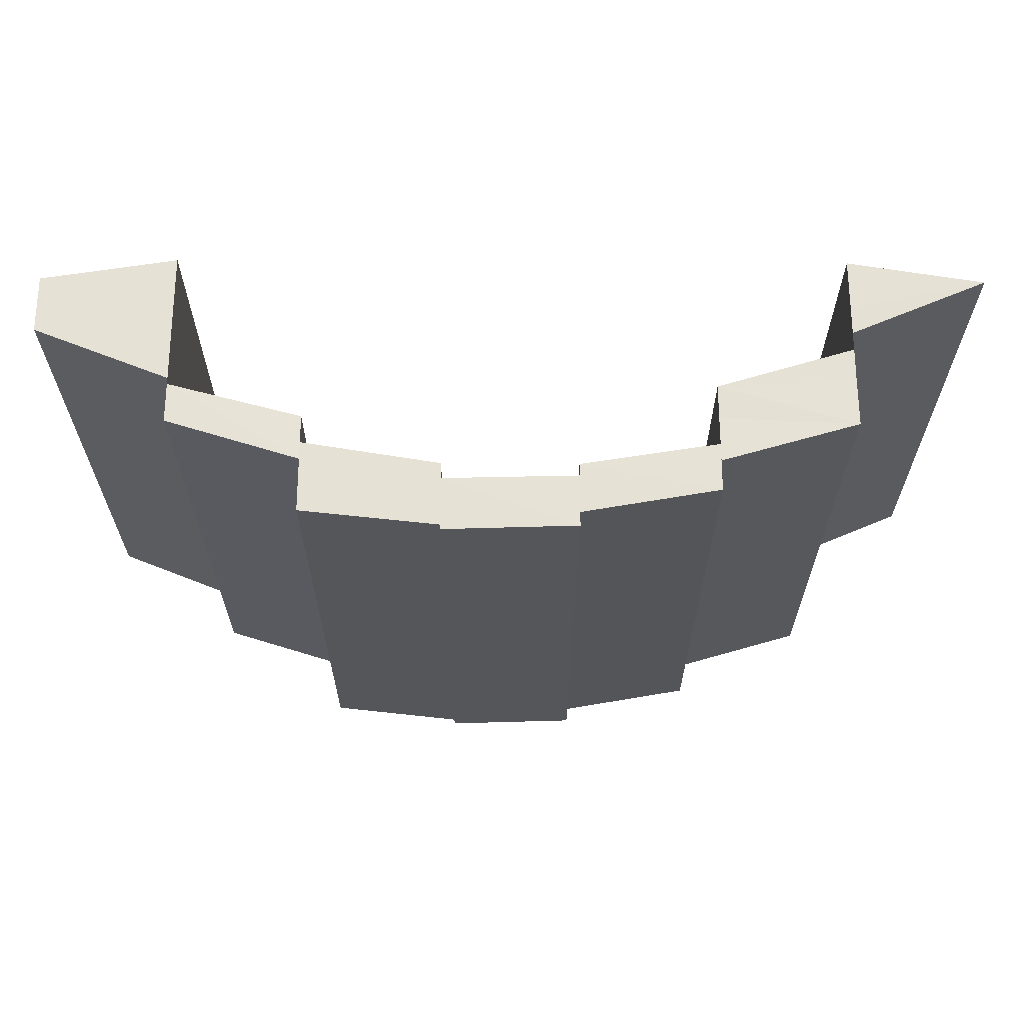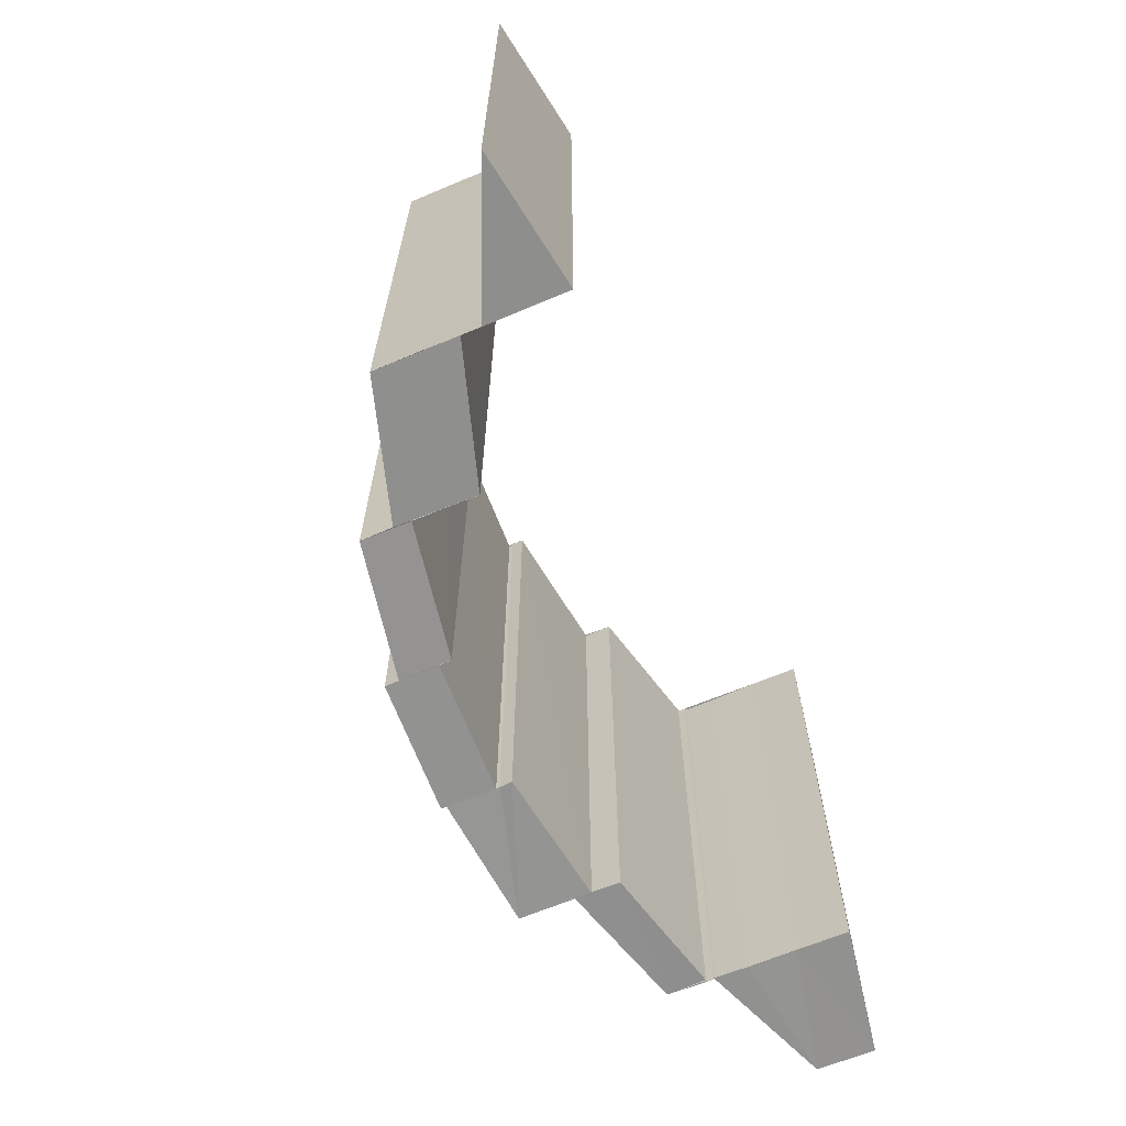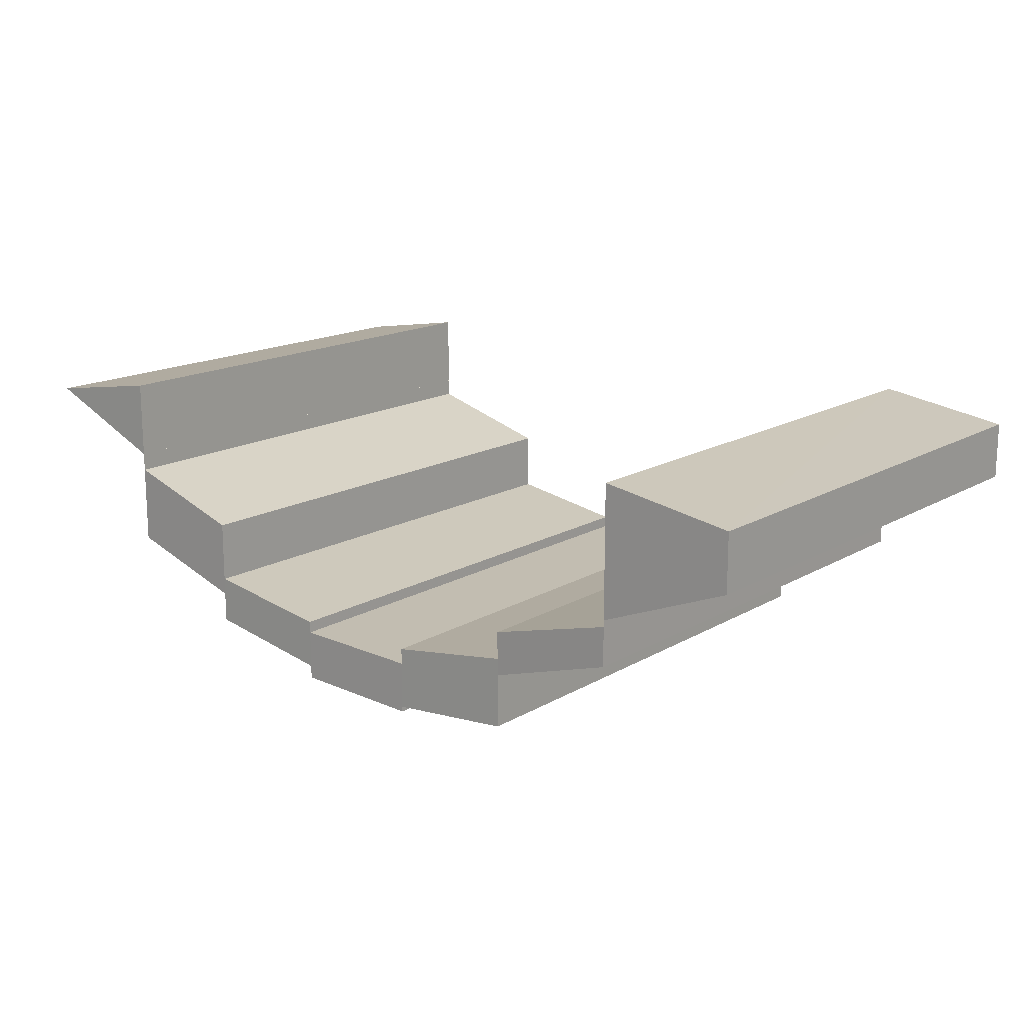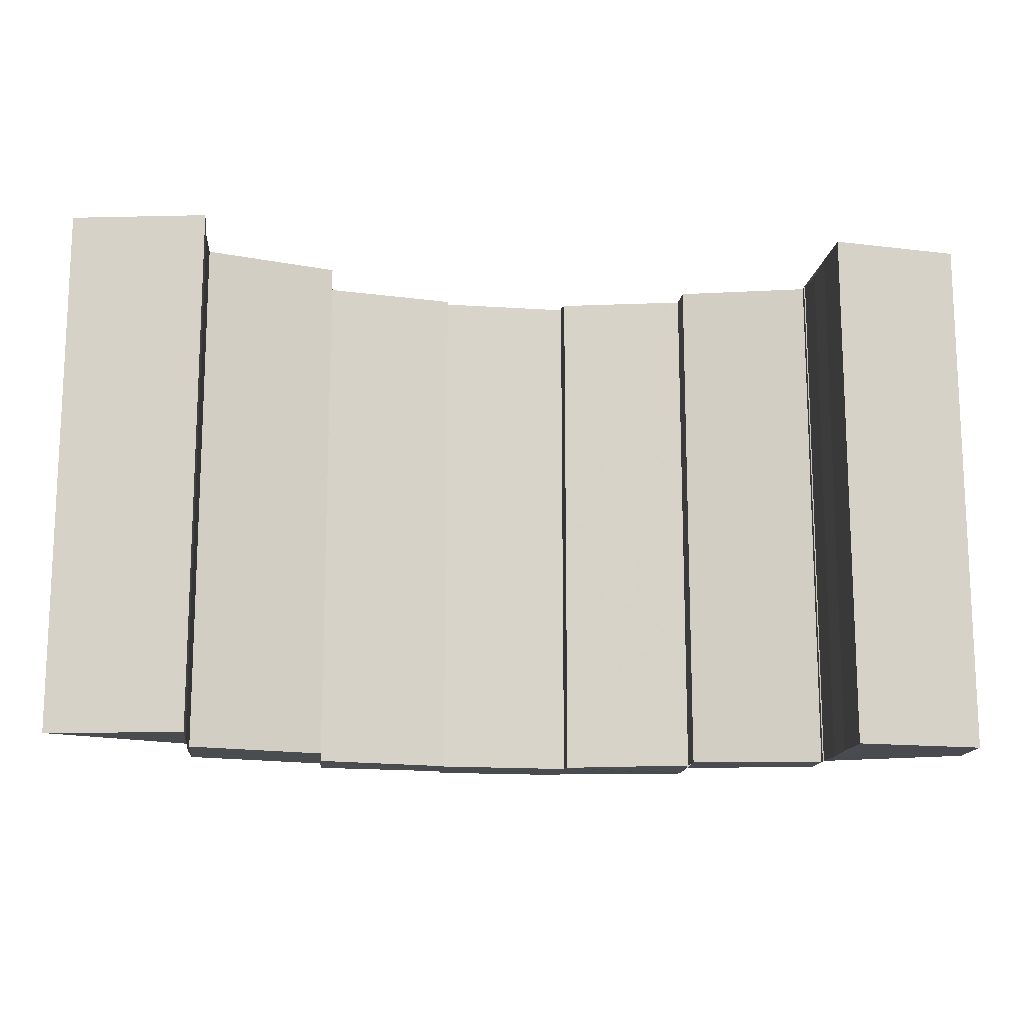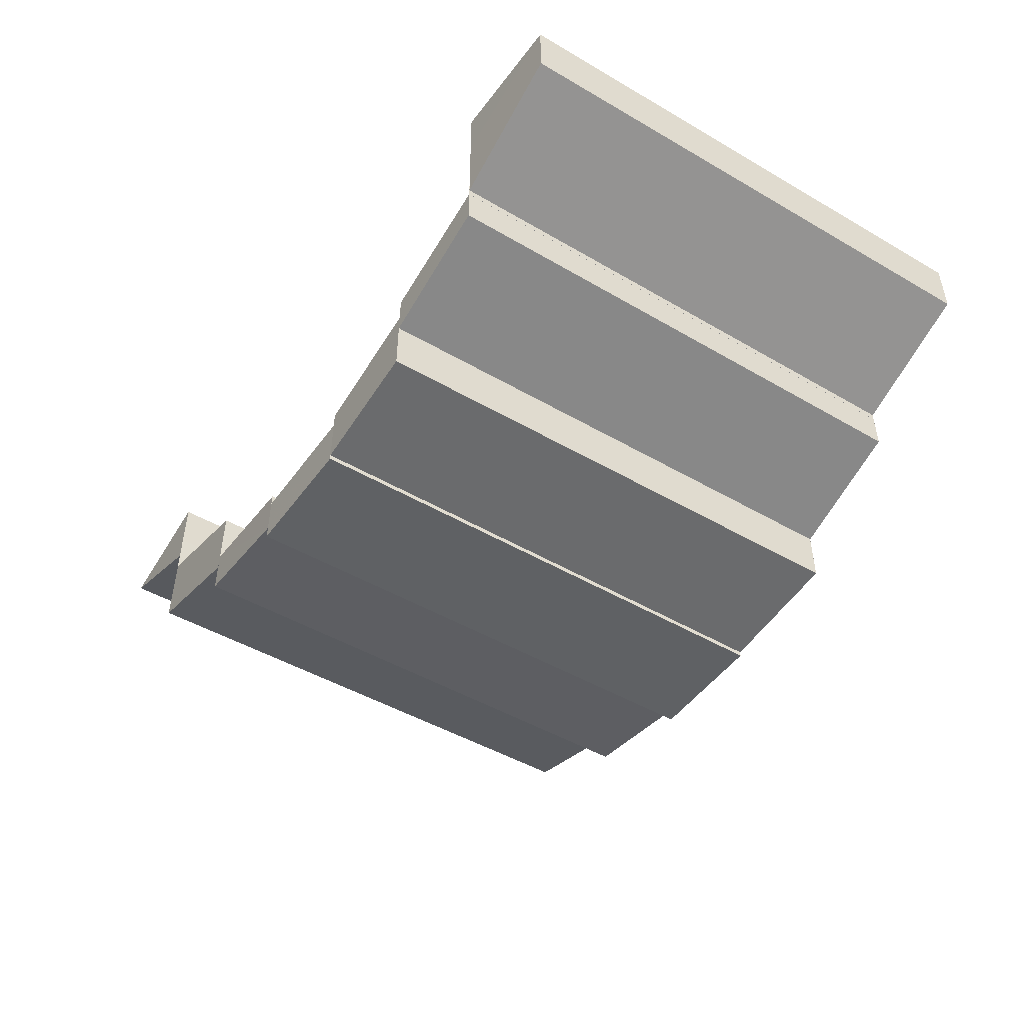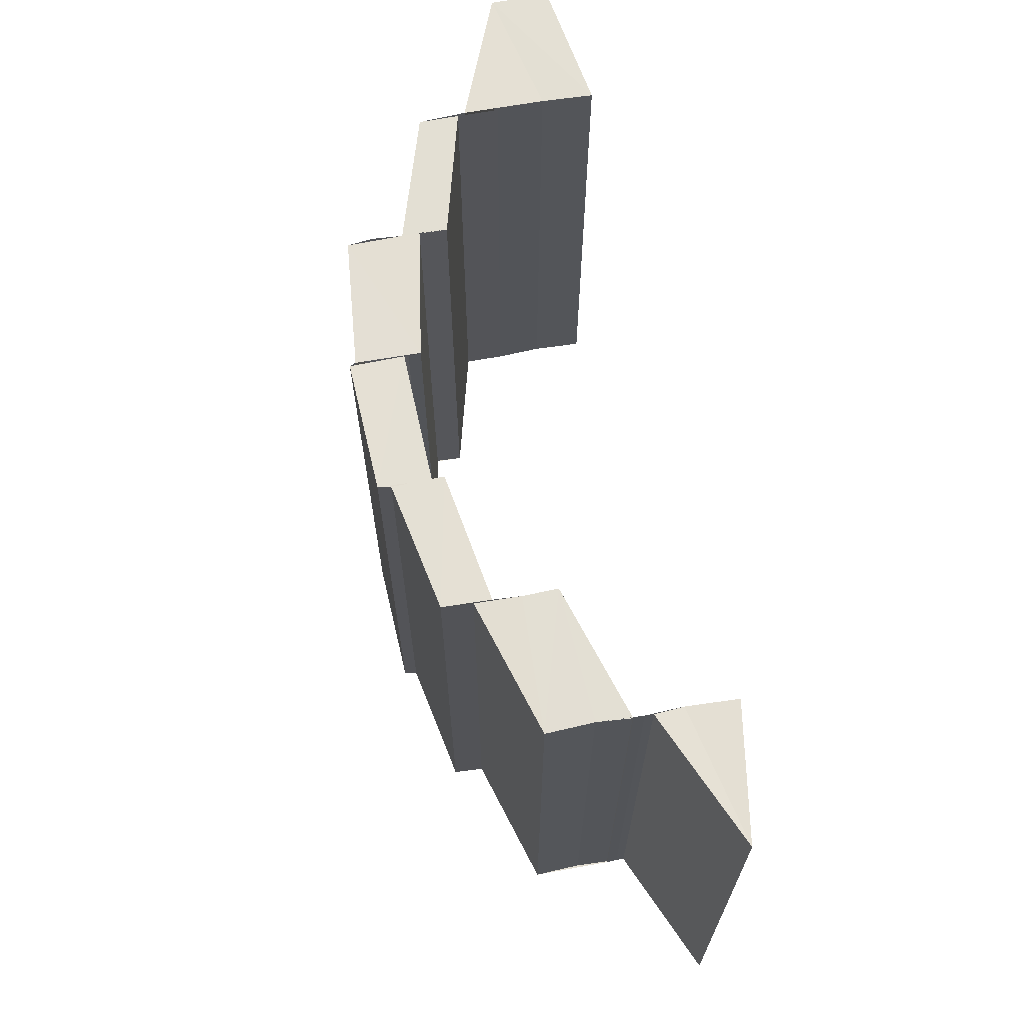
<metadata>
{"format":"obj","ext":"obj","renderer":"f3d","projection":"perspective","resolution":1024,"background":"white","views":[{"elev":64.3,"azim":-179.7,"up":"+Y"},{"elev":-65.7,"azim":-67.4,"up":"+Y"},{"elev":15.9,"azim":39.8,"up":"+Z"},{"elev":-14.7,"azim":-5.9,"up":"+Y"},{"elev":-48.1,"azim":57.0,"up":"+Z"},{"elev":66.3,"azim":-100.7,"up":"+Y"}]}
</metadata>
<code>
o 6247
v 2244 1892 10.35
v 2244 1892 10.35
v 2244 1892 10.35
v 2244 1892 10.35
v 2244 1892 10.34
v 2244 1892 10.35
v 2244 1892 10.34
v 2244 1892 10.34
v 2244 1892 10.35
v 2244 1892 10.34
v 2244 1892 10.34
v 2244 1892 10.35
v 2244 1892 10.35
v 2244 1892 10.35
v 2244 1892 10.35
v 2244 1892 10.35
v 2244 1892 10.34
v 2244 1892 10.35
v 2244 1892 10.35
v 2244 1892 10.35
v 2244 1892 10.35
v 2244 1892 10.34
v 2244 1892 10.34
v 2244 1892 10.34
v 2244 1892 10.34
v 2244 1892 10.34
v 2244 1892 10.34
v 2244 1892 10.34
v 2244 1892 10.34
v 2244 1892 10.34
v 2244 1892 10.34
v 2244 1892 10.34
v 2244 1892 10.34
v 2244 1892 10.34
v 2244 1892 10.34
v 2244 1892 10.33
v 2244 1892 10.35
v 2244 1892 10.34
v 2244 1892 10.35
v 2244 1892 10.34
v 2244 1892 10.34
v 2244 1892 10.34
v 2244 1892 10.34
v 2244 1892 10.33
v 2244 1892 10.33
v 2244 1892 10.33
v 2244 1892 10.33
v 2244 1892 10.33
v 2244 1892 10.34
v 2244 1892 10.33
v 2244 1892 10.34
v 2244 1892 10.33
v 2244 1892 10.33
v 2244 1892 10.34
v 2244 1892 10.33
v 2244 1892 10.34
v 2244 1892 10.34
v 2244 1892 10.34
v 2244 1892 10.33
v 2244 1892 10.33
v 2244 1892 10.33
v 2244 1892 10.33
v 2244 1892 10.34
v 2244 1892 10.33
v 2244 1892 10.33
v 2244 1892 10.33
v 2244 1892 10.33
v 2244 1892 10.33
v 2244 1892 10.33
v 2244 1892 10.33
v 2244 1892 10.33
v 2244 1892 10.33
v 2244 1892 10.33
v 2244 1892 10.33
v 2244 1892 10.33
v 2244 1892 10.33
v 2244 1892 10.33
v 2244 1892 10.33
v 2244 1892 10.33
v 2244 1892 10.33
v 2244 1892 10.33
v 2244 1892 10.33
v 2244 1892 10.33
v 2244 1892 10.33
v 2244 1892 10.33
v 2244 1892 10.33
v 2244 1892 10.33
v 2244 1892 10.33
v 2244 1892 10.33
v 2244 1892 10.33
v 2244 1892 10.33
v 2244 1892 10.33
v 2244 1892 10.33
v 2244 1892 10.33
v 2244 1892 10.33
v 2244 1892 10.33
v 2244 1892 10.33
v 2244 1892 10.33
v 2244 1892 10.33
v 2244 1892 10.33
v 2244 1892 10.33
v 2244 1892 10.33
v 2244 1892 10.33
v 2244 1892 10.33
v 2244 1892 10.33
v 2244 1892 10.33
v 2244 1892 10.33
v 2244 1892 10.33
v 2244 1892 10.33
v 2244 1892 10.33
v 2244 1892 10.33
v 2244 1892 10.33
v 2244 1892 10.33
v 2244 1892 10.33
v 2244 1892 10.33
v 2244 1892 10.33
v 2244 1892 10.33
v 2244 1892 10.33
v 2244 1892 10.33
v 2244 1892 10.33
v 2244 1892 10.33
v 2244 1892 10.33
v 2244 1892 10.33
v 2244 1892 10.33
v 2244 1892 10.33
v 2244 1892 10.33
v 2244 1892 10.33
v 2244 1892 10.33
v 2244 1892 10.33
v 2244 1892 10.33
v 2244 1892 10.33
v 2244 1892 10.33
v 2244 1892 10.33
v 2244 1892 10.33
v 2244 1892 10.33
v 2244 1892 10.33
v 2244 1892 10.33
v 2244 1892 10.33
v 2244 1892 10.34
v 2244 1892 10.33
v 2244 1892 10.34
v 2244 1892 10.34
v 2244 1892 10.33
v 2244 1892 10.33
v 2244 1892 10.33
v 2244 1892 10.33
v 2244 1892 10.33
v 2244 1892 10.33
v 2244 1892 10.33
v 2244 1892 10.33
v 2244 1892 10.33
v 2244 1892 10.33
v 2244 1892 10.34
v 2244 1892 10.33
v 2244 1892 10.33
v 2244 1892 10.34
v 2244 1892 10.34
v 2244 1892 10.33
v 2244 1892 10.34
v 2244 1892 10.34
v 2244 1892 10.34
v 2244 1892 10.34
v 2244 1892 10.33
v 2244 1892 10.34
v 2244 1892 10.34
v 2244 1892 10.34
v 2244 1892 10.34
v 2244 1892 10.34
v 2244 1892 10.34
v 2244 1892 10.34
v 2244 1892 10.34
v 2244 1892 10.35
v 2244 1892 10.35
v 2244 1892 10.35
v 2244 1892 10.35
v 2244 1892 10.35
v 2244 1892 10.35
v 2244 1892 10.35
v 2244 1892 10.34
v 2244 1892 10.34
v 2244 1892 10.35
v 2244 1892 10.35
v 2244 1892 10.35
v 2244 1892 10.34
v 2244 1892 10.34
v 2244 1892 10.34
v 2244 1892 10.35
v 2244 1892 10.35
v 2244 1892 10.35
v 2244 1892 10.35
v 2244 1892 10.35
v 2244 1892 10.35
v 2244 1892 10.35
v 2244 1892 10.34
v 2244 1892 10.34
v 2244 1892 10.34
v 2244 1892 10.34
v 2244 1892 10.34
v 2244 1892 10.34
v 2244 1892 10.34
v 2244 1892 10.34
v 2244 1892 10.34
v 2244 1892 10.34
v 2244 1892 10.34
v 2244 1892 10.33
f 1 2 3
f 4 5 6
f 7 8 4
f 9 7 4
f 10 11 8
f 9 12 13
f 14 9 15
f 16 17 14
f 15 18 19
f 20 21 18
f 22 23 18
f 22 24 25
f 24 26 25
f 27 28 24
f 28 29 30
f 30 31 26
f 31 32 33
f 34 35 26
f 35 36 31
f 37 38 39
f 40 41 42
f 43 44 41
f 45 46 43
f 46 47 48
f 49 50 43
f 51 49 40
f 52 53 50
f 54 55 51
f 49 56 57
f 51 57 58
f 59 48 60
f 48 61 60
f 59 62 63
f 64 65 61
f 66 67 68
f 69 70 66
f 70 71 72
f 73 72 74
f 73 75 76
f 74 77 78
f 79 80 74
f 80 81 82
f 83 82 84
f 85 86 87
f 86 88 89
f 90 91 92
f 93 94 90
f 95 93 96
f 97 98 94
f 98 99 94
f 99 100 101
f 102 103 93
f 103 104 105
f 106 102 107
f 107 108 109
f 110 111 112
f 111 113 114
f 115 116 117
f 116 118 119
f 120 121 122
f 123 124 125
f 126 127 128
f 127 129 130
f 131 132 133
f 134 135 132
f 136 137 134
f 138 139 137
f 140 136 134
f 141 142 136
f 143 140 144
f 140 145 146
f 147 148 149
f 148 150 151
f 152 153 154
f 155 156 153
f 153 157 158
f 159 160 157
f 161 162 163
f 164 165 161
f 164 166 167
f 165 168 161
f 169 170 165
f 171 172 168
f 170 173 174
f 174 175 168
f 172 176 175
f 176 177 178
f 175 179 180
f 181 182 179
f 183 181 184
f 184 185 186
f 187 188 185
f 181 189 190
f 191 190 192
f 173 189 193
f 194 193 195
f 196 187 194
f 197 196 198
f 199 198 200
f 201 199 200
f 200 202 203
f 201 204 205

</code>
